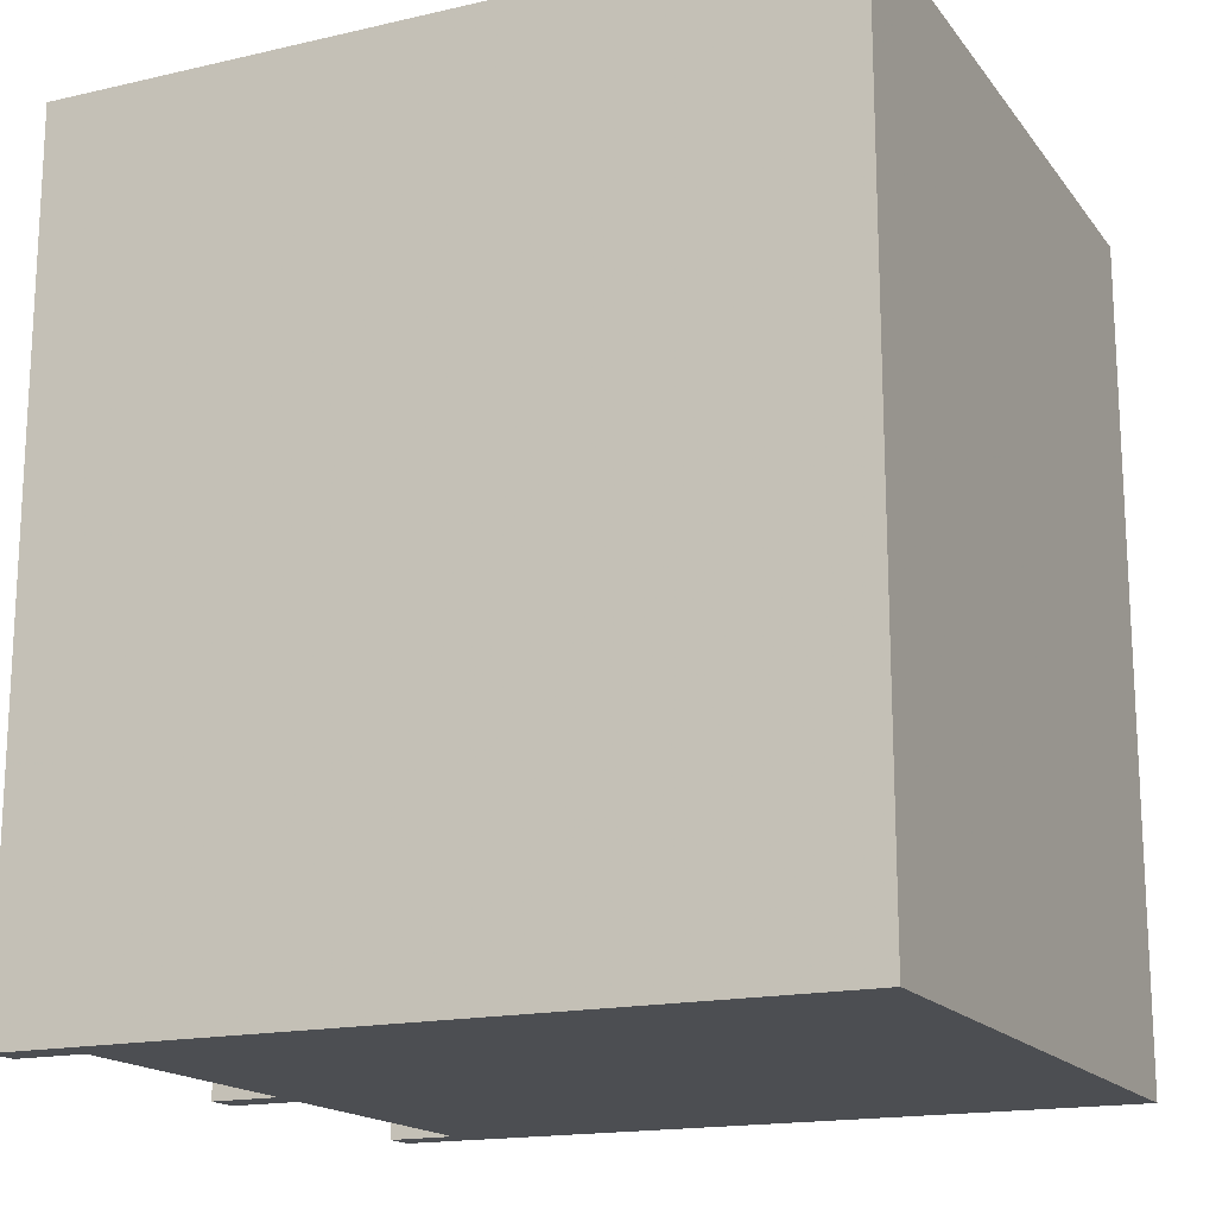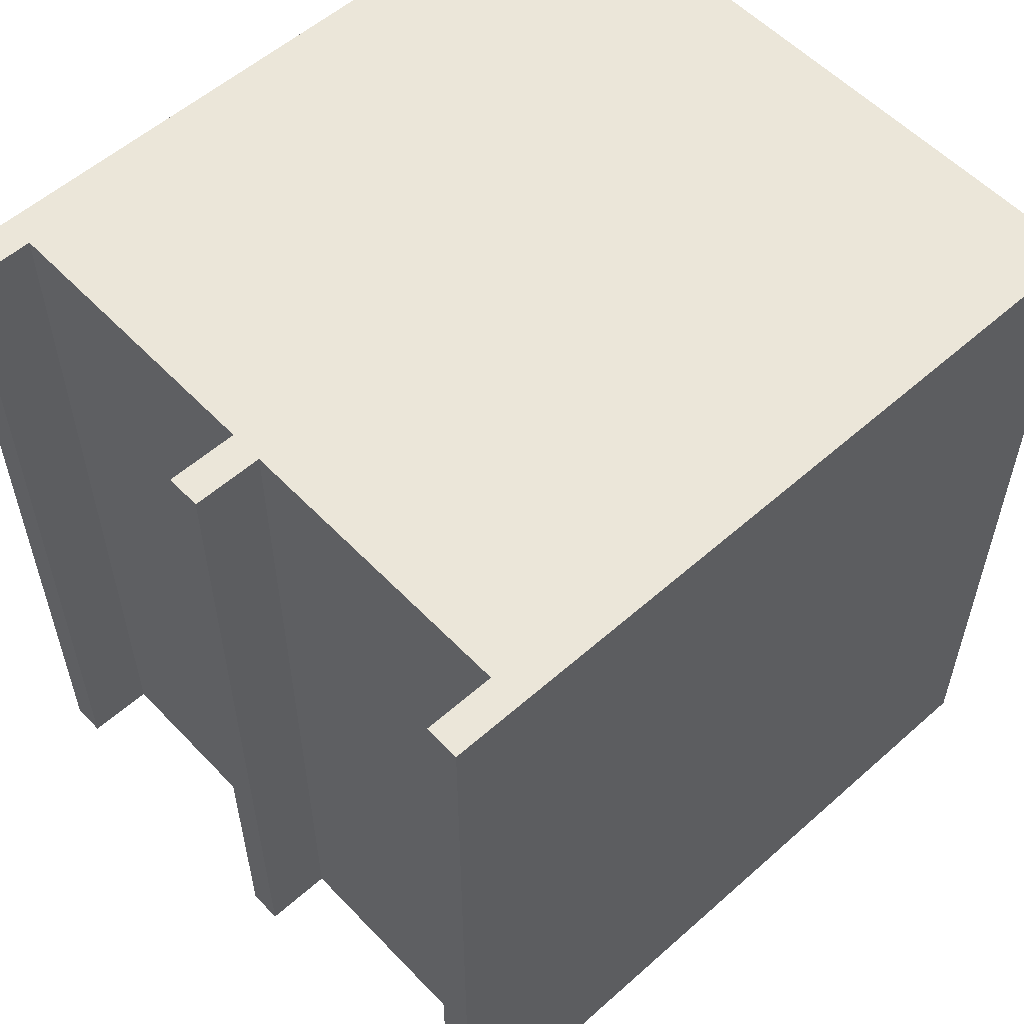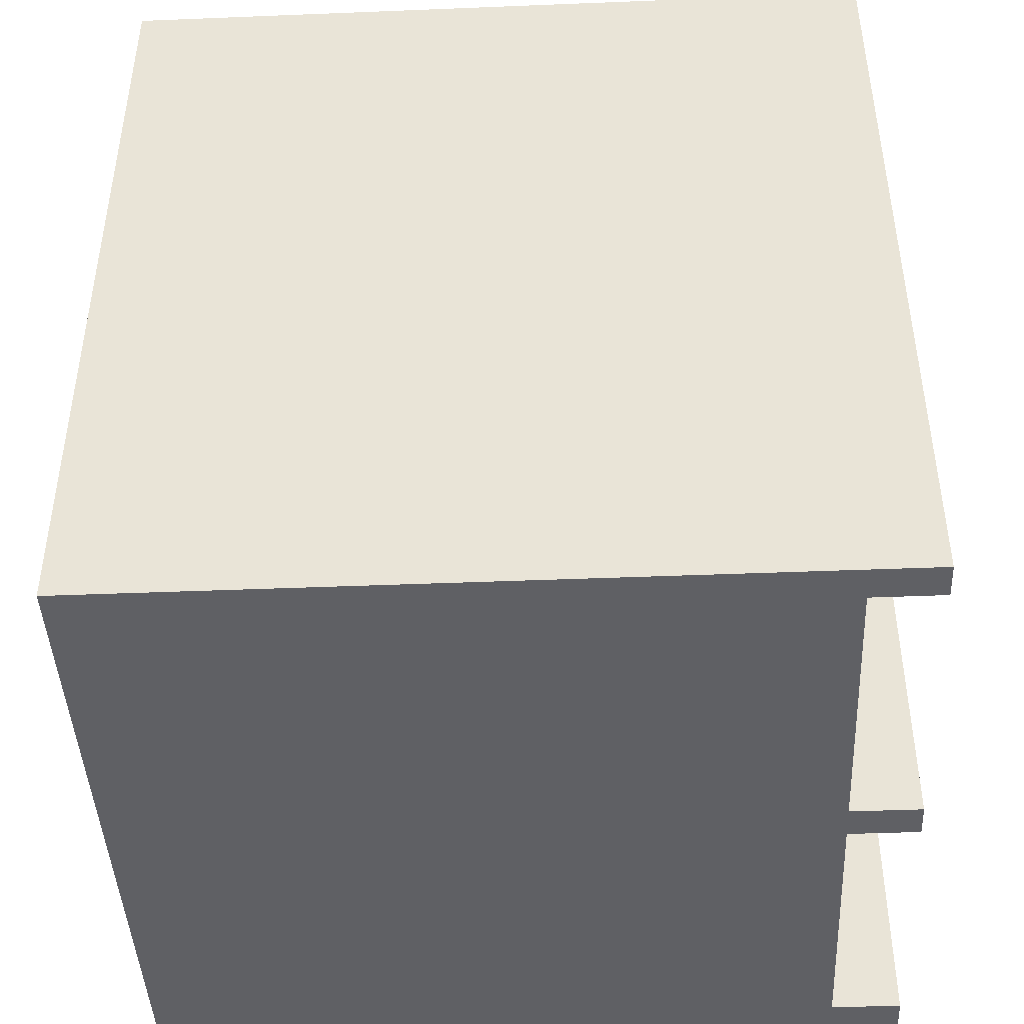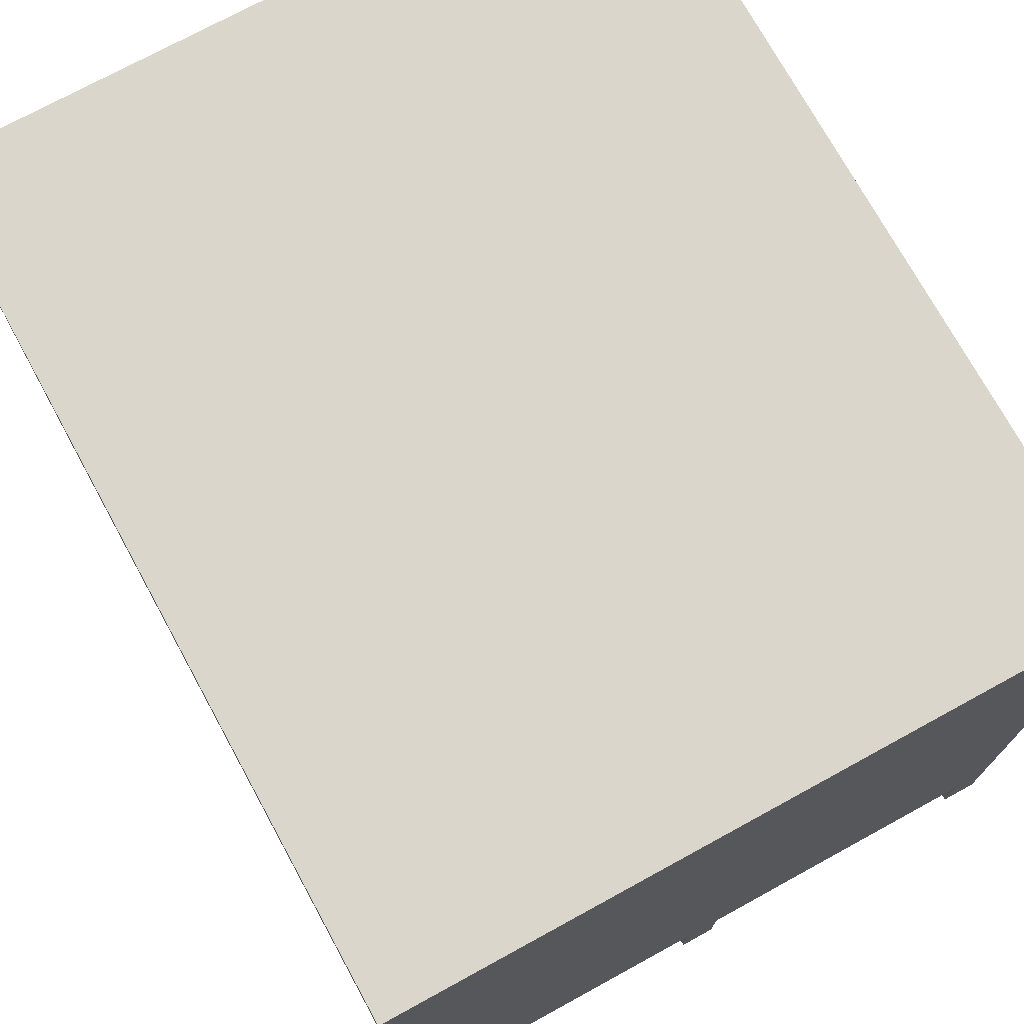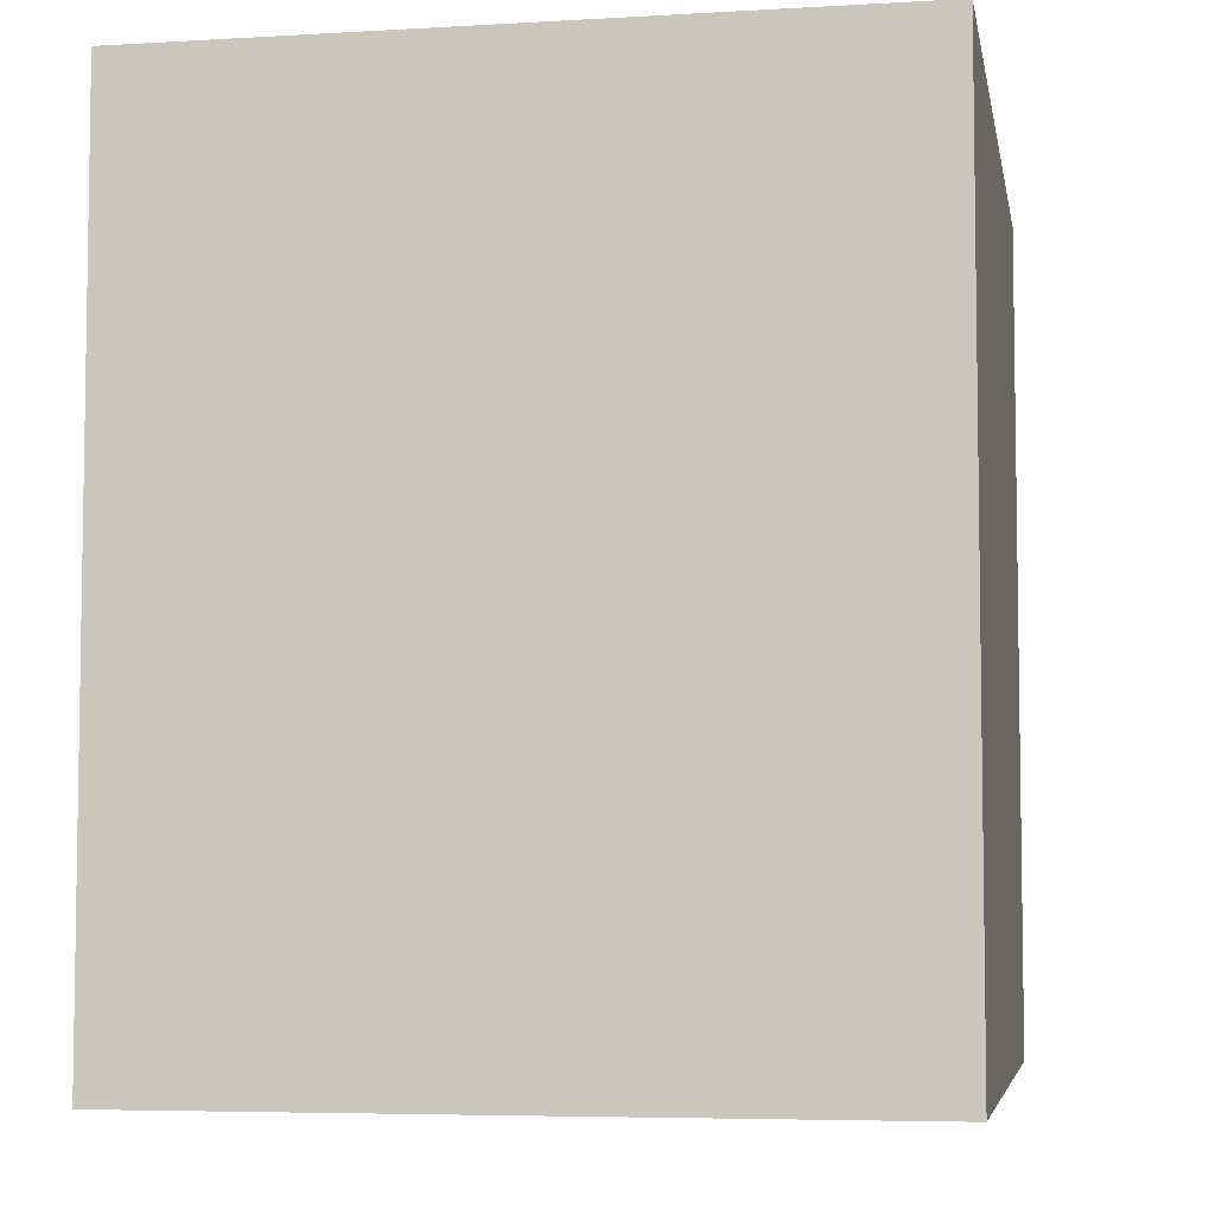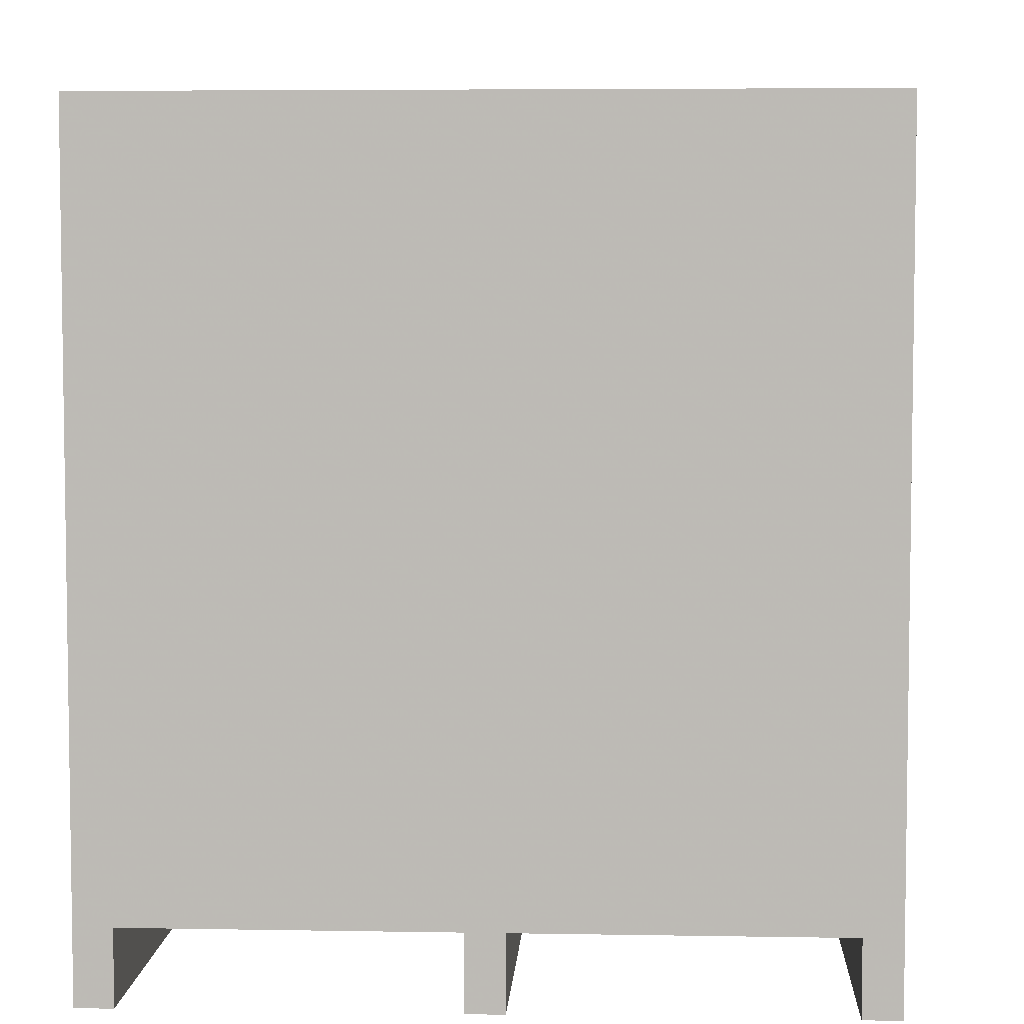
<metadata>
{"format":"obj","ext":"obj","renderer":"f3d","projection":"perspective","resolution":1024,"background":"white","views":[{"elev":-16.9,"azim":114.8,"up":"+Z"},{"elev":56.1,"azim":47.2,"up":"+Z"},{"elev":-44.1,"azim":-87.3,"up":"+Z"},{"elev":73.5,"azim":-28.7,"up":"+Y"},{"elev":-5.6,"azim":-169.8,"up":"+Z"},{"elev":5.4,"azim":-176.9,"up":"+Y"}]}
</metadata>
<code>
v 50 0 -60
v 50 0 60
v 45 0 60
v 45 0 60
v 45 0 -60
v 50 0 -60
v 45 10 60
v 45 0 60
v 50 10 60
v 50 10 60
v 45 0 60
v 50 0 60
v 50 10 -60
v 50 10 60
v 50 0 60
v 50 10 -60
v 50 0 60
v 50 0 -60
v 50 10 -60
v 50 0 -60
v 45 10 -60
v 45 10 -60
v 50 0 -60
v 45 0 -60
v 45 10 60
v 45 10 -60
v 45 0 -60
v 45 10 60
v 45 0 -60
v 45 0 60
v 2.498 0 -60
v 2.498 0 60
v -2.502 0 60
v -2.502 0 60
v -2.502 0 -60
v 2.498 0 -60
v -2.502 10 60
v -2.502 0 60
v 2.498 10 60
v 2.498 10 60
v -2.502 0 60
v 2.498 0 60
v 2.498 10 -60
v 2.498 10 60
v 2.498 0 60
v 2.498 10 -60
v 2.498 0 60
v 2.498 0 -60
v 2.498 10 -60
v 2.498 0 -60
v -2.502 10 -60
v -2.502 10 -60
v 2.498 0 -60
v -2.502 0 -60
v -2.502 10 60
v -2.502 10 -60
v -2.502 0 -60
v -2.502 10 60
v -2.502 0 -60
v -2.502 0 60
v -45 0 -60
v -45 0 60
v -50 0 60
v -50 0 60
v -50 0 -60
v -45 0 -60
v -50 10 60
v -50 0 60
v -45 10 60
v -45 10 60
v -50 0 60
v -45 0 60
v -45 10 -60
v -45 10 60
v -45 0 60
v -45 10 -60
v -45 0 60
v -45 0 -60
v -45 10 -60
v -45 0 -60
v -50 10 -60
v -50 10 -60
v -45 0 -60
v -50 0 -60
v -50 10 60
v -50 10 -60
v -50 0 -60
v -50 10 60
v -50 0 -60
v -50 0 60
v 2.498 10 60
v 2.498 10 -60
v 45 10 60
v 45 10 60
v 2.498 10 -60
v 45 10 -60
v -45 10 60
v -45 10 -60
v -2.502 10 60
v -2.502 10 60
v -45 10 -60
v -2.502 10 -60
v -50 110 -60
v 50 110 60
v 50 110 -60
v 50 110 60
v -50 110 -60
v -50 110 60
v -50 110 60
v -50 110 -60
v -50 10 60
v -50 110 -60
v -50 10 -60
v -50 10 60
v 50 110 -60
v 50 10 60
v 50 10 -60
v 50 10 60
v 50 110 -60
v 50 110 60
v -50 110 60
v -50 10 60
v 50 110 60
v 50 110 60
v -50 10 60
v 50 10 60
v -50 110 -60
v 50 110 -60
v 50 10 -60
v -50 110 -60
v 50 10 -60
v -50 10 -60
g UnrealEdObject
f 1 2 3
f 4 5 6
f 31 32 33
f 34 35 36
f 61 62 63
f 64 65 66
f 103 104 105
f 7 8 9
f 19 20 21
f 37 38 39
f 49 50 51
f 67 68 69
f 79 80 81
f 10 11 12
f 22 23 24
f 40 41 42
f 52 53 54
f 70 71 72
f 82 83 84
f 91 92 93
f 94 95 96
f 97 98 99
f 100 101 102
f 106 107 108
f 115 116 117
f 118 119 120
f 13 14 15
f 25 26 27
f 43 44 45
f 55 56 57
f 73 74 75
f 85 86 87
f 16 17 18
f 28 29 30
f 46 47 48
f 58 59 60
f 76 77 78
f 88 89 90
f 121 122 123
f 124 125 126
f 127 128 129
f 130 131 132
f 109 110 111
f 112 113 114
g

</code>
